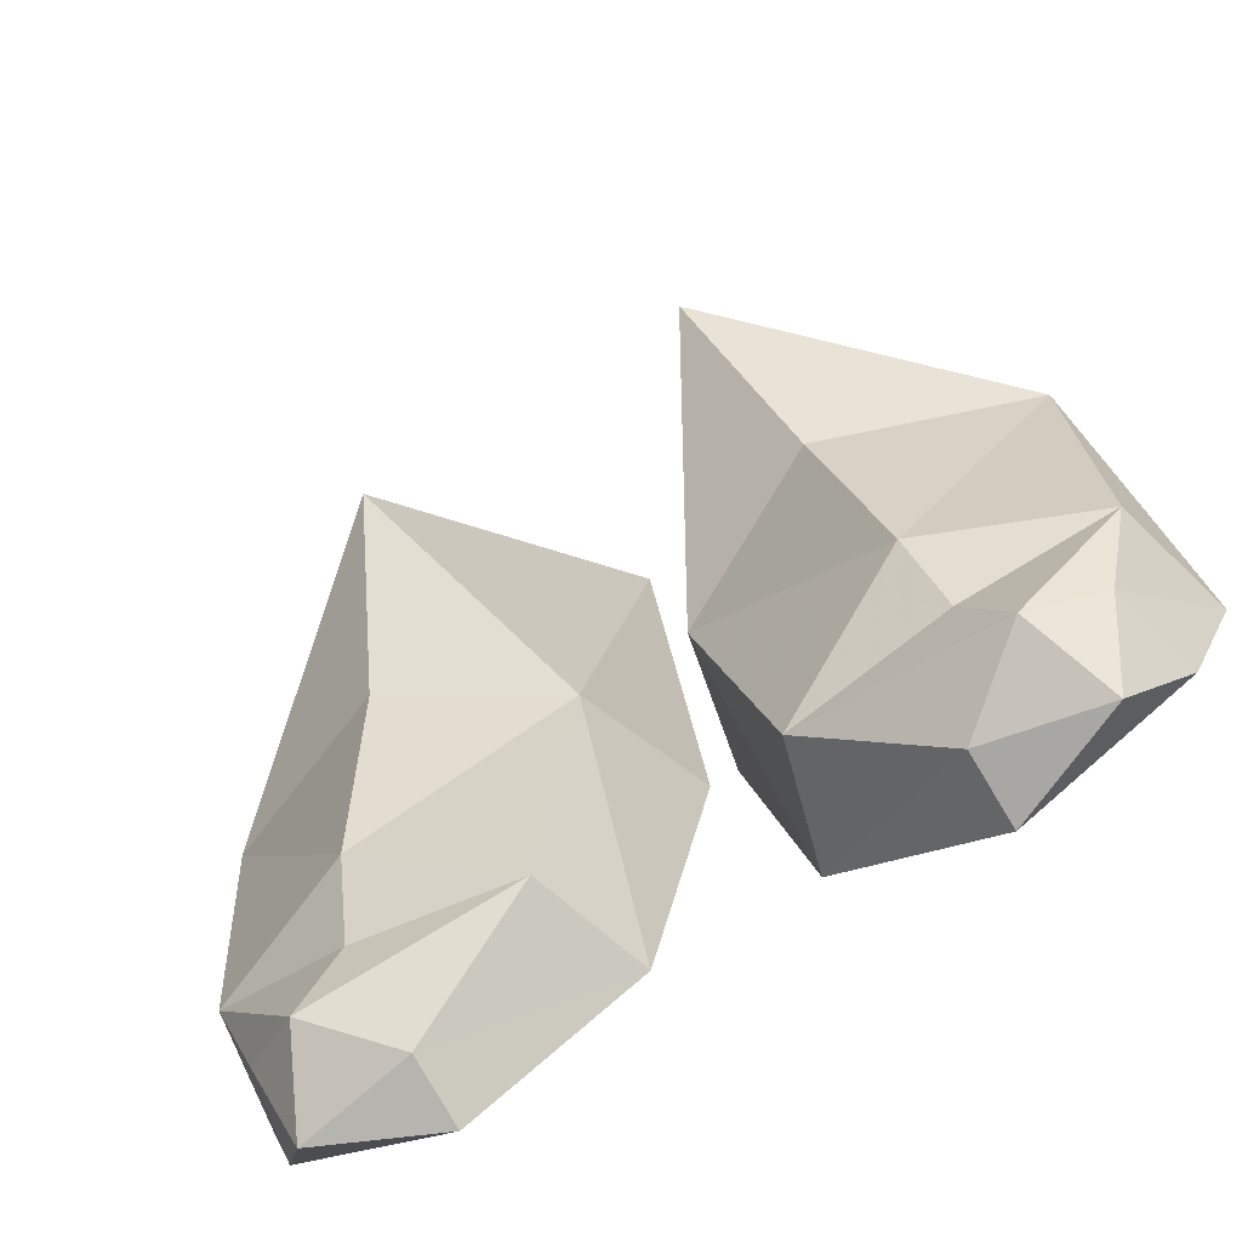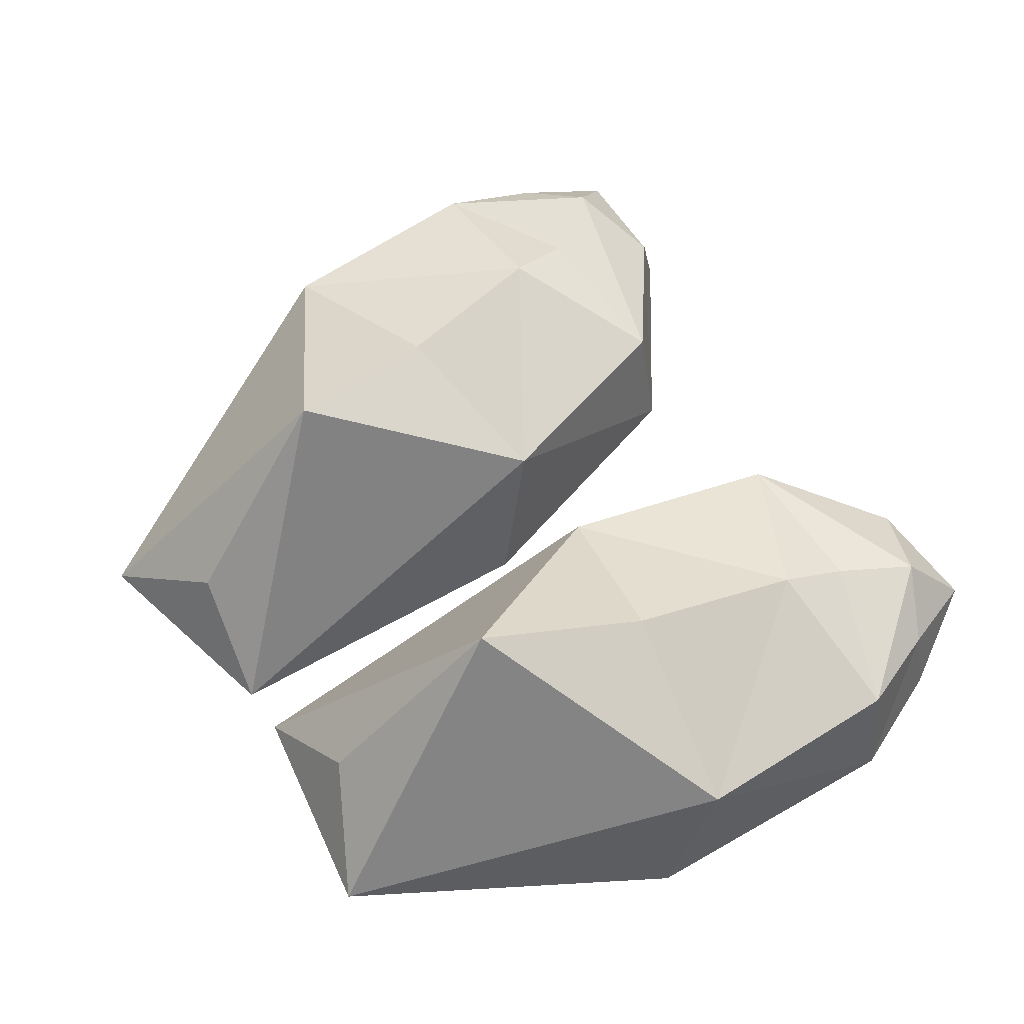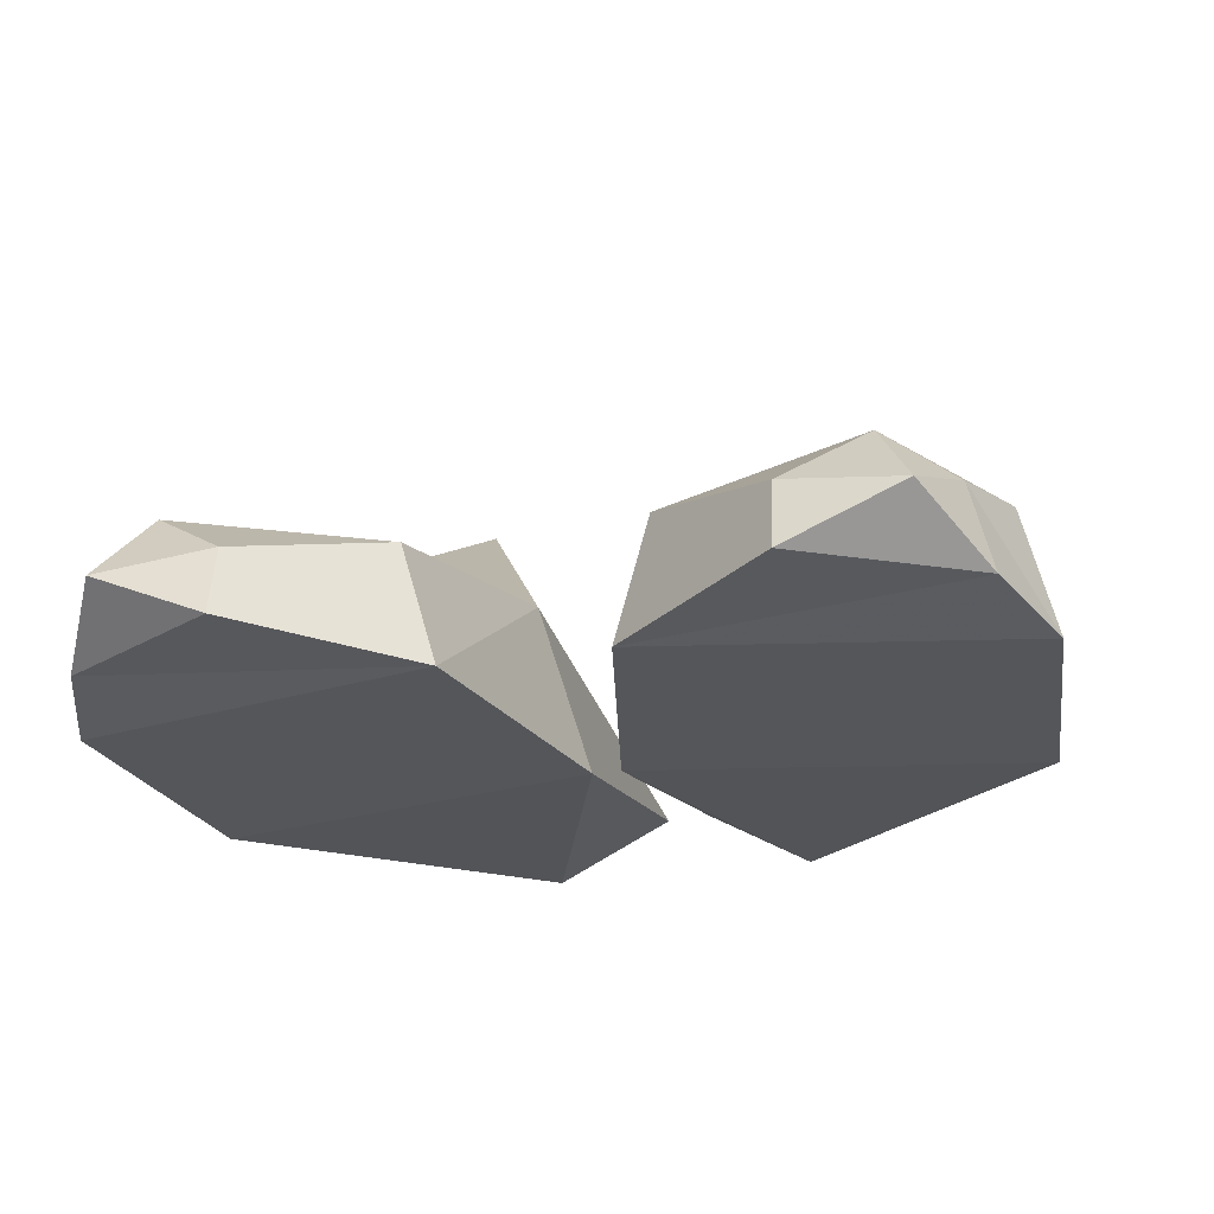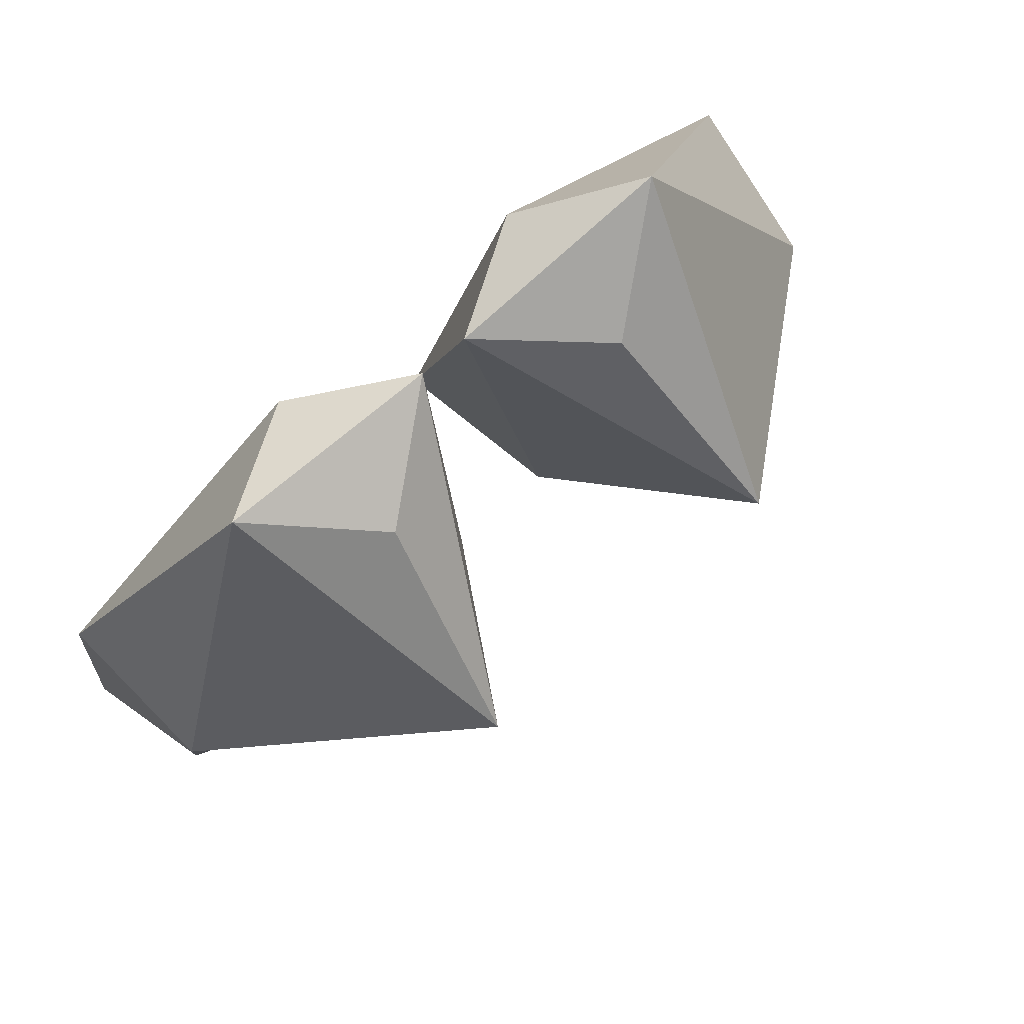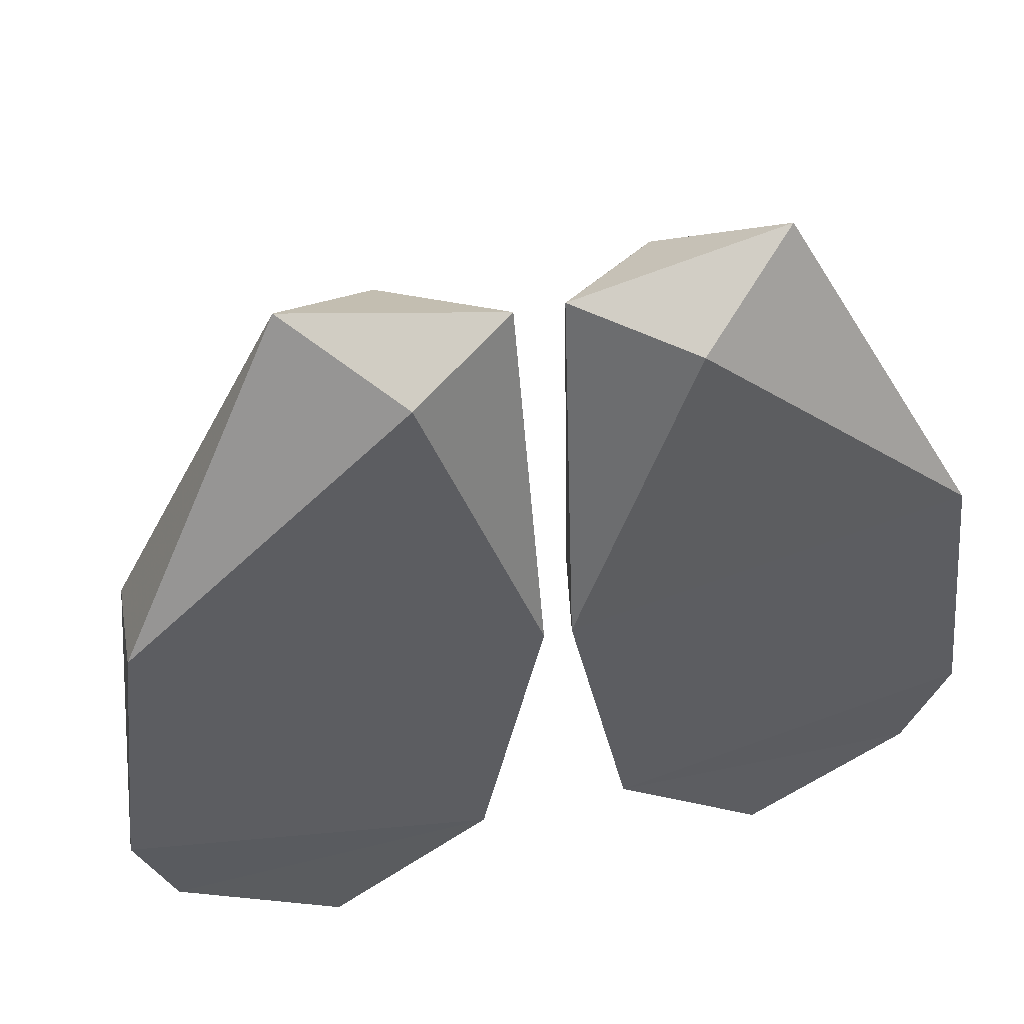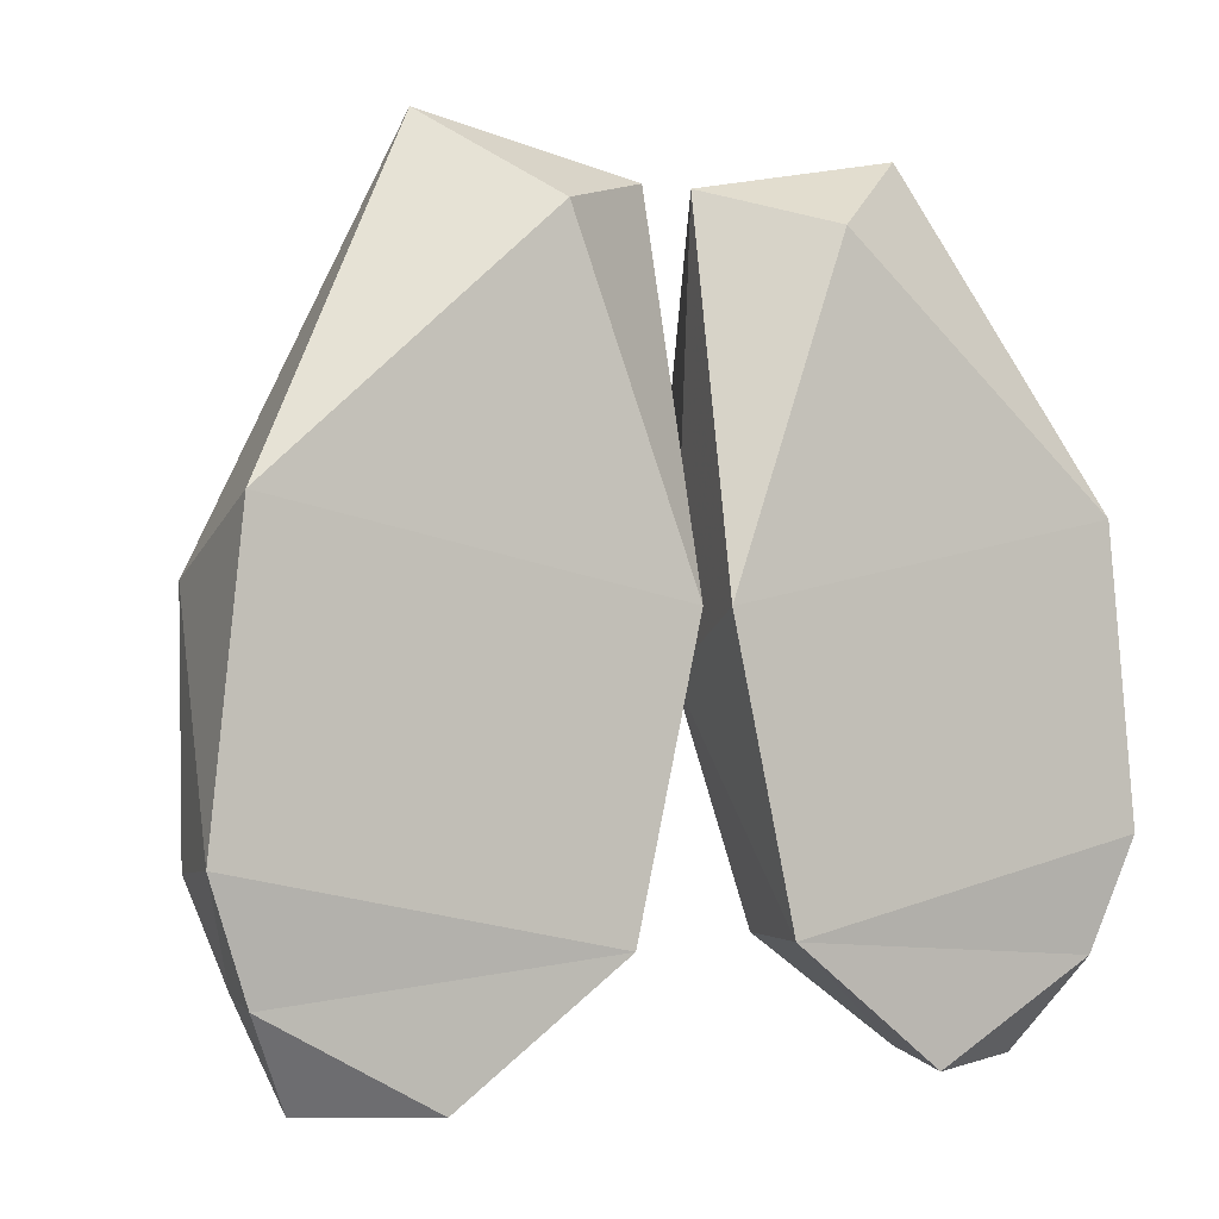
<metadata>
{"format":"obj","ext":"obj","renderer":"f3d","projection":"perspective","resolution":1024,"background":"white","views":[{"elev":-68.9,"azim":31.5,"up":"+Y"},{"elev":64.3,"azim":-126.1,"up":"+Z"},{"elev":-25.0,"azim":14.8,"up":"+Z"},{"elev":78.8,"azim":-40.6,"up":"+Y"},{"elev":45.6,"azim":164.8,"up":"+Y"},{"elev":-1.2,"azim":149.2,"up":"+Y"}]}
</metadata>
<code>
g ASkuFeet
v -0.7061 -0.913 0.5104
v -1.119 -0.3182 0.4228
v -1.144 -0.9453 0.3403
v -1.227 -0.9161 0.006107
v -1.055 -1.202 0.2914
v -1.115 -1.212 0.04621
v -0.9709 -1.456 0.1851
v -0.59 -0.4225 0.6466
v -0.1461 -0.5229 0.4252
v -0.31 -1.141 0.3401
v -0.2136 -1.132 0.006832
v -0.6554 -1.424 0.2359
v -0.6565 -1.464 0.04705
v -0.4557 0.07185 0.9541
v -0.6595 0.7282 0.2321
v -0.3668 0.5448 0.4691
v -0.06685 0.6088 0.2206
v -0.03907 -0.3685 0.004282
v -0.8706 -1.307 0.3914
v -0.751 -1.113 0.3941
v -1.144 -0.1425 0.003525
v 0.7061 -0.913 0.5104
v 1.144 -0.9453 0.3403
v 1.119 -0.3182 0.4228
v 1.227 -0.9161 0.006107
v 1.055 -1.202 0.2914
v 1.115 -1.212 0.04621
v 0.9709 -1.456 0.1851
v 0.59 -0.4225 0.6466
v 0.1461 -0.5229 0.4252
v 0.31 -1.141 0.3401
v 0.2136 -1.132 0.006832
v 0.6554 -1.424 0.2359
v 0.6565 -1.464 0.04705
v 0.4557 0.07185 0.9541
v 0.6595 0.7282 0.2321
v 0.3668 0.5448 0.4691
v 0.06685 0.6088 0.2206
v 0.03907 -0.3685 0.004282
v 1.144 -0.1425 0.003525
v 0.8706 -1.307 0.3914
v 0.751 -1.113 0.3941
v -0.3723 0.5229 0.02463
v 0.3723 0.5229 0.02463
f 1 2 3
f 2 4 3
f 3 4 5
f 4 6 5
f 5 6 7
f 1 8 2
f 9 8 1
f 10 9 1
f 11 9 10
f 12 11 10
f 7 13 12
f 13 11 12
f 8 14 2
f 14 8 9
f 2 14 15
f 14 16 15
f 15 16 17
f 16 14 17
f 17 14 9
f 9 11 18
f 17 9 18
f 5 7 19
f 12 10 19
f 12 19 7
f 3 5 19
f 3 19 20
f 10 20 19
f 1 3 20
f 1 20 10
f 2 15 21
f 2 21 4
f 22 23 24
f 24 23 25
f 23 26 25
f 25 26 27
f 26 28 27
f 22 24 29
f 30 22 29
f 31 22 30
f 32 31 30
f 33 31 32
f 28 33 34
f 34 33 32
f 29 24 35
f 35 30 29
f 24 36 35
f 35 36 37
f 36 38 37
f 37 38 35
f 38 30 35
f 30 39 32
f 38 39 30
f 24 40 36
f 24 25 40
f 33 41 31
f 33 28 41
f 26 41 28
f 23 41 26
f 23 42 41
f 22 42 23
f 22 31 42
f 31 41 42
f 6 13 7
f 11 13 6
f 4 11 6
f 17 18 43
f 15 17 43
f 15 43 21
f 11 4 18
f 4 21 18
f 18 21 43
f 27 28 34
f 32 27 34
f 25 27 32
f 38 44 39
f 36 44 38
f 36 40 44
f 32 39 25
f 25 39 40
f 39 44 40

</code>
